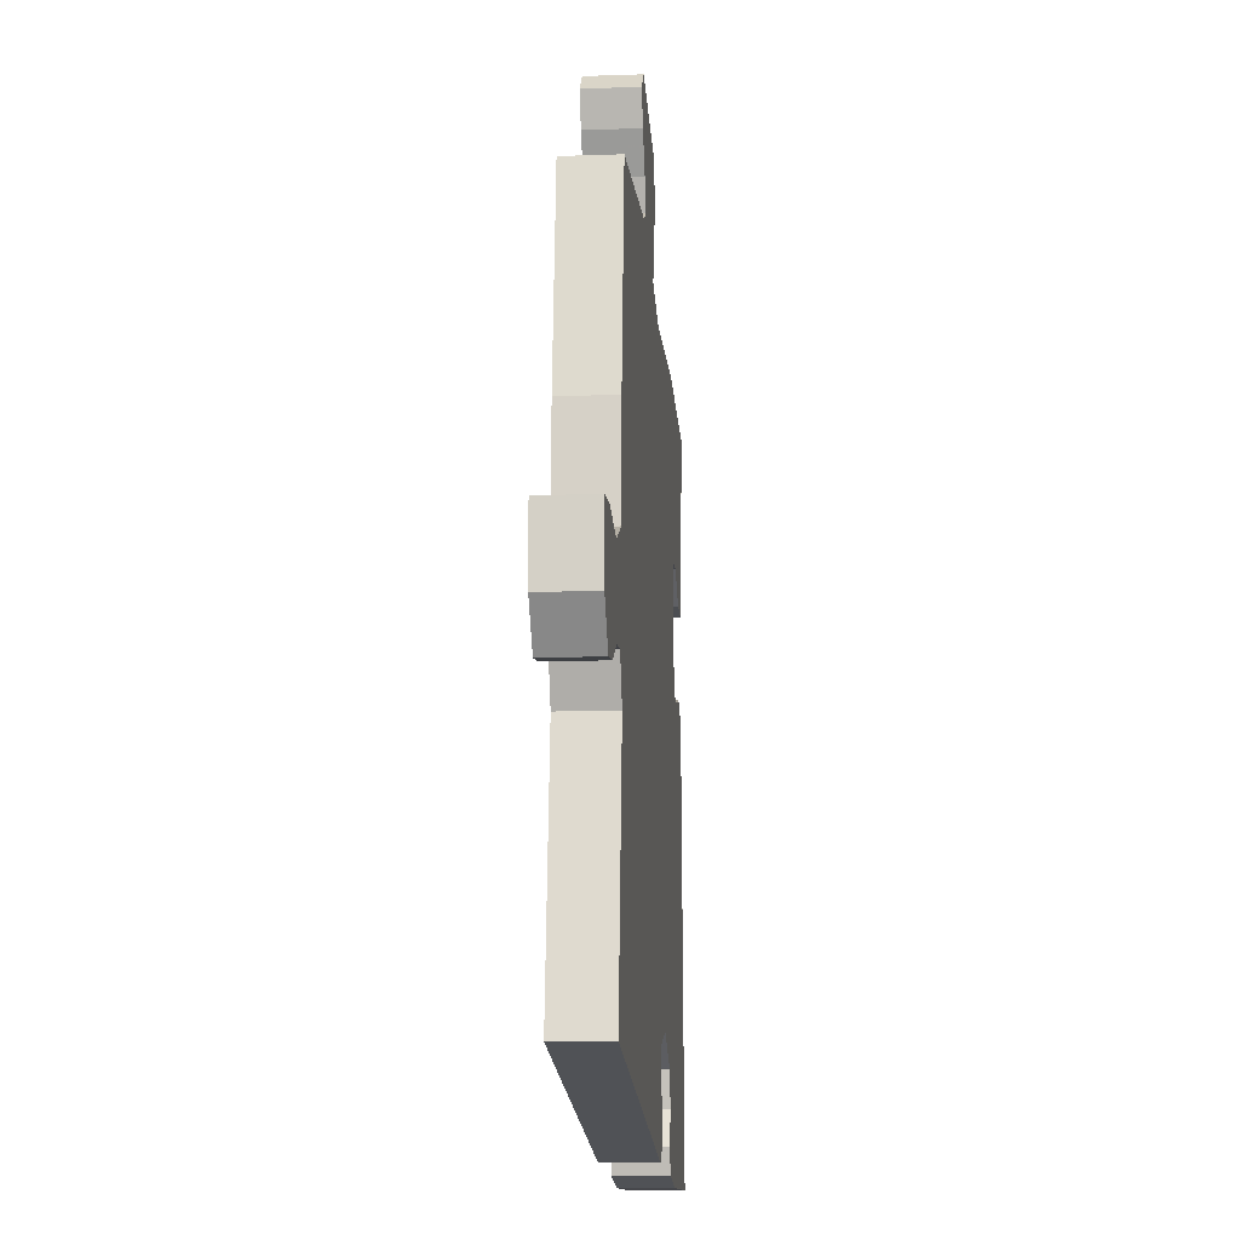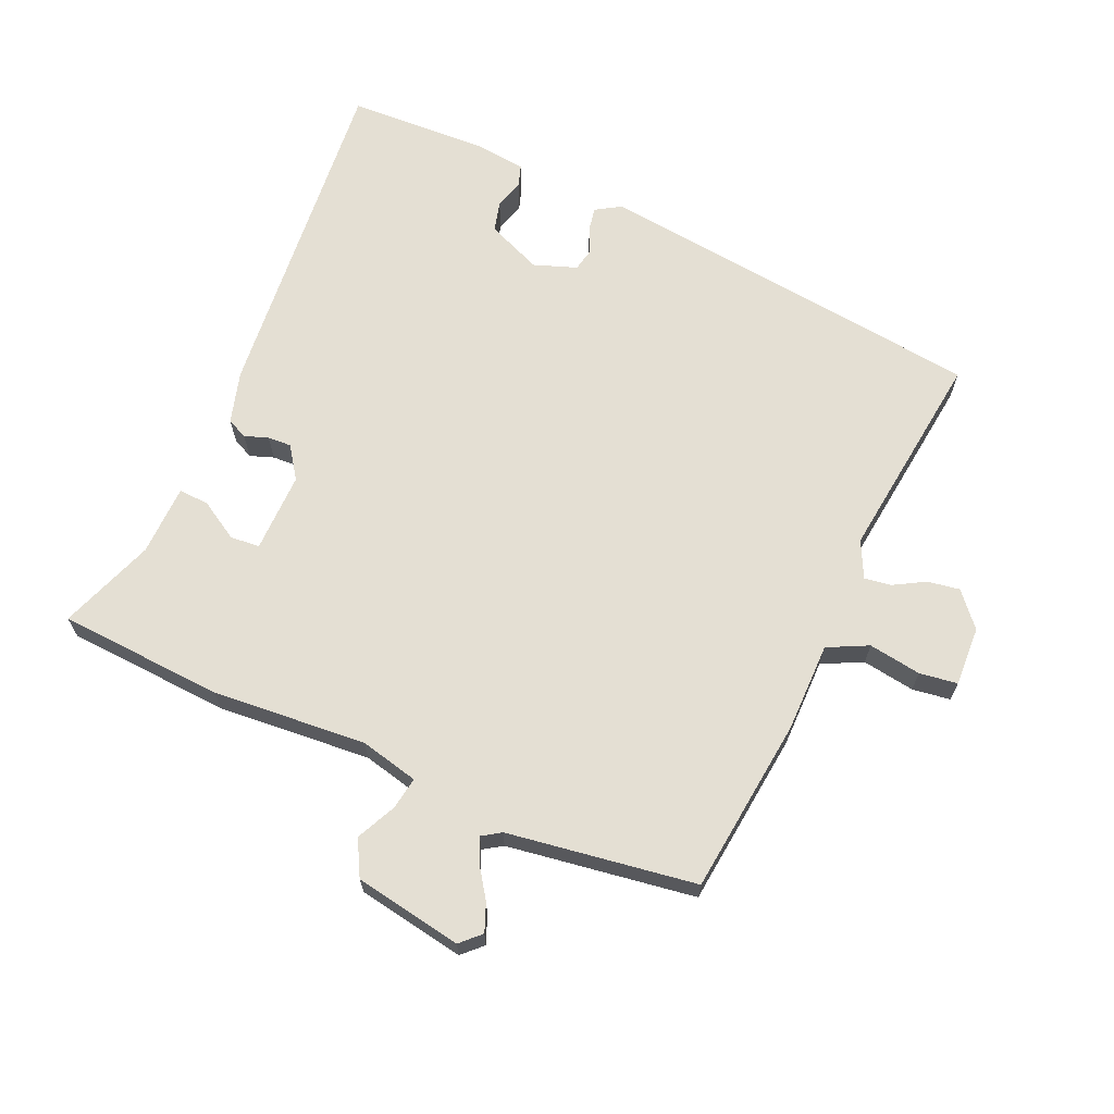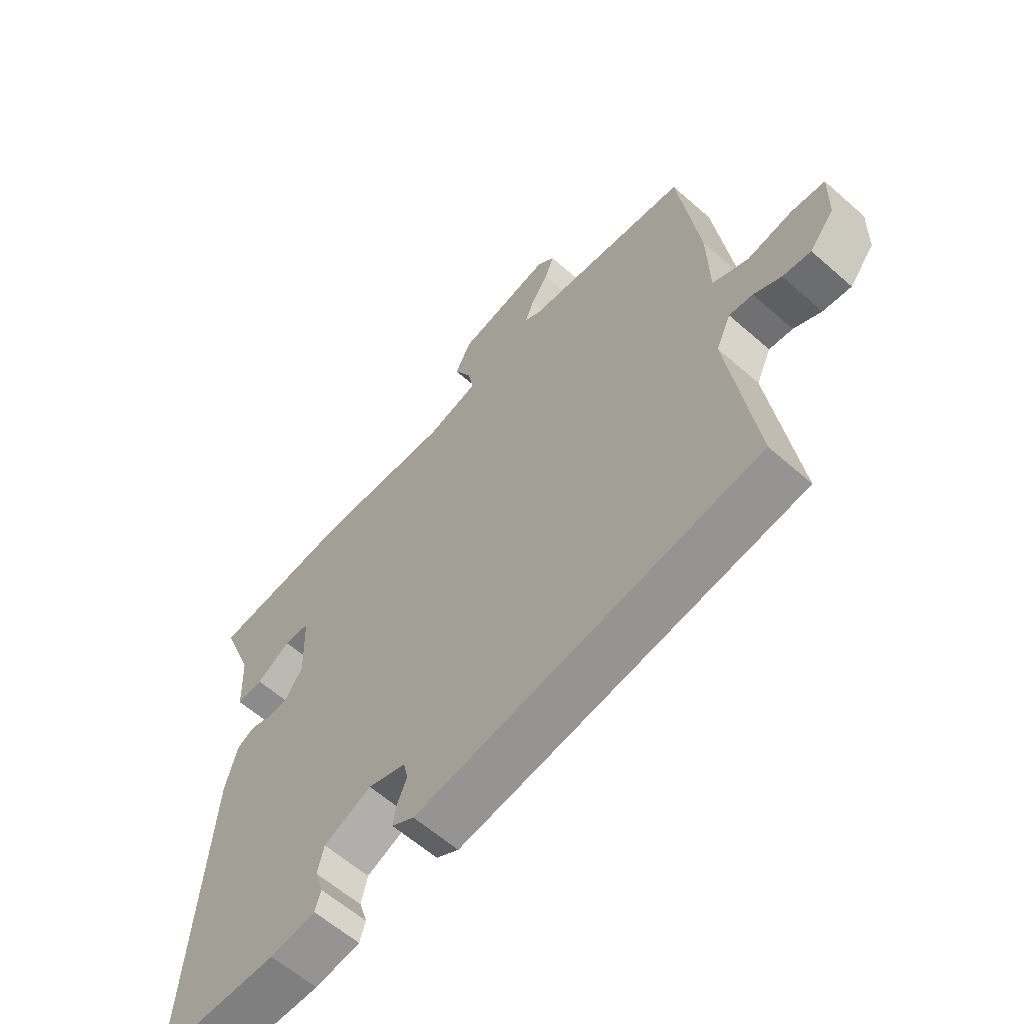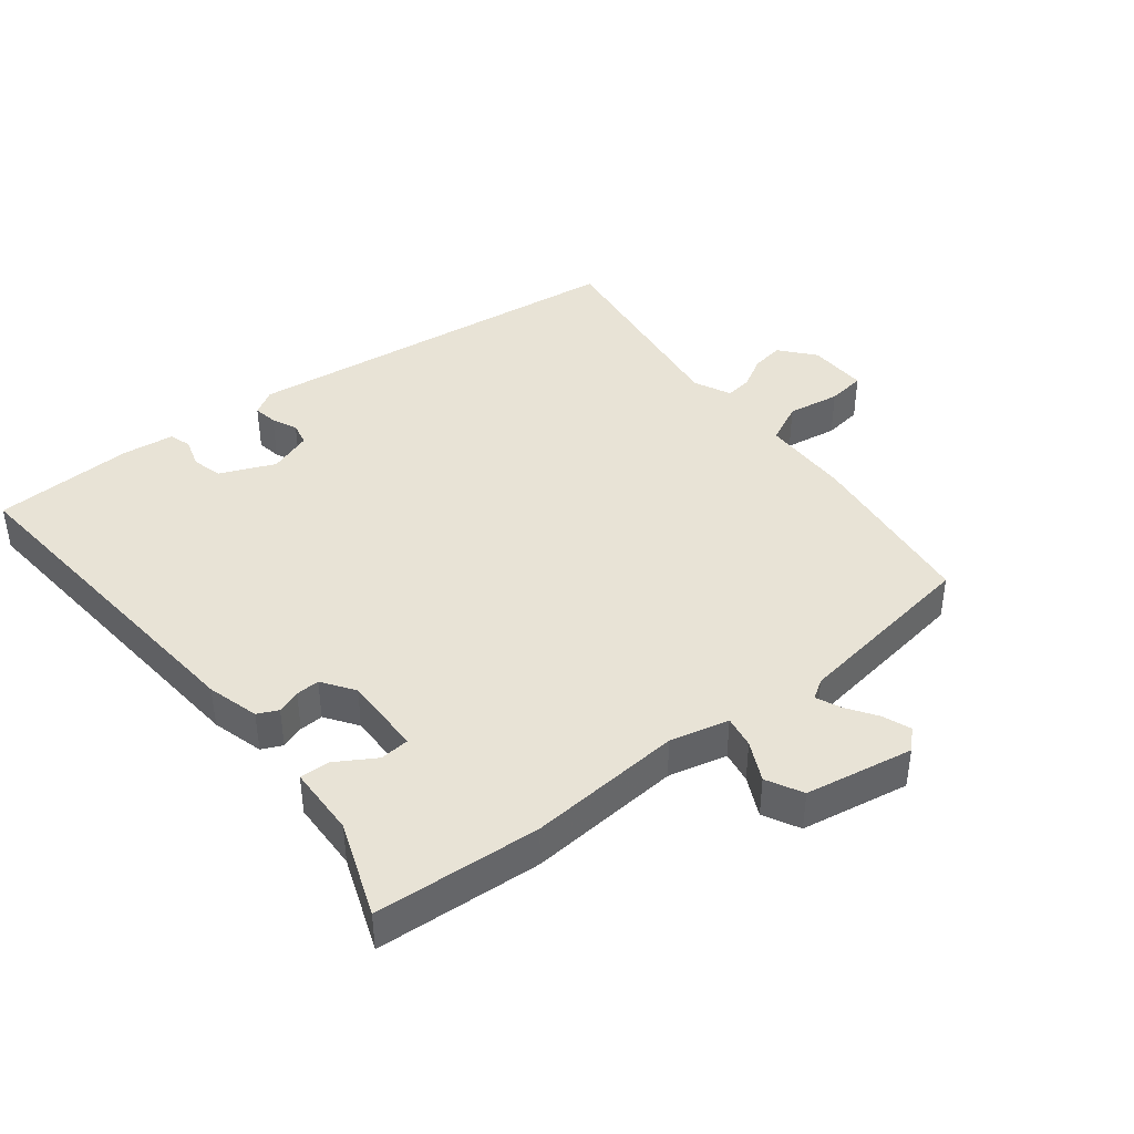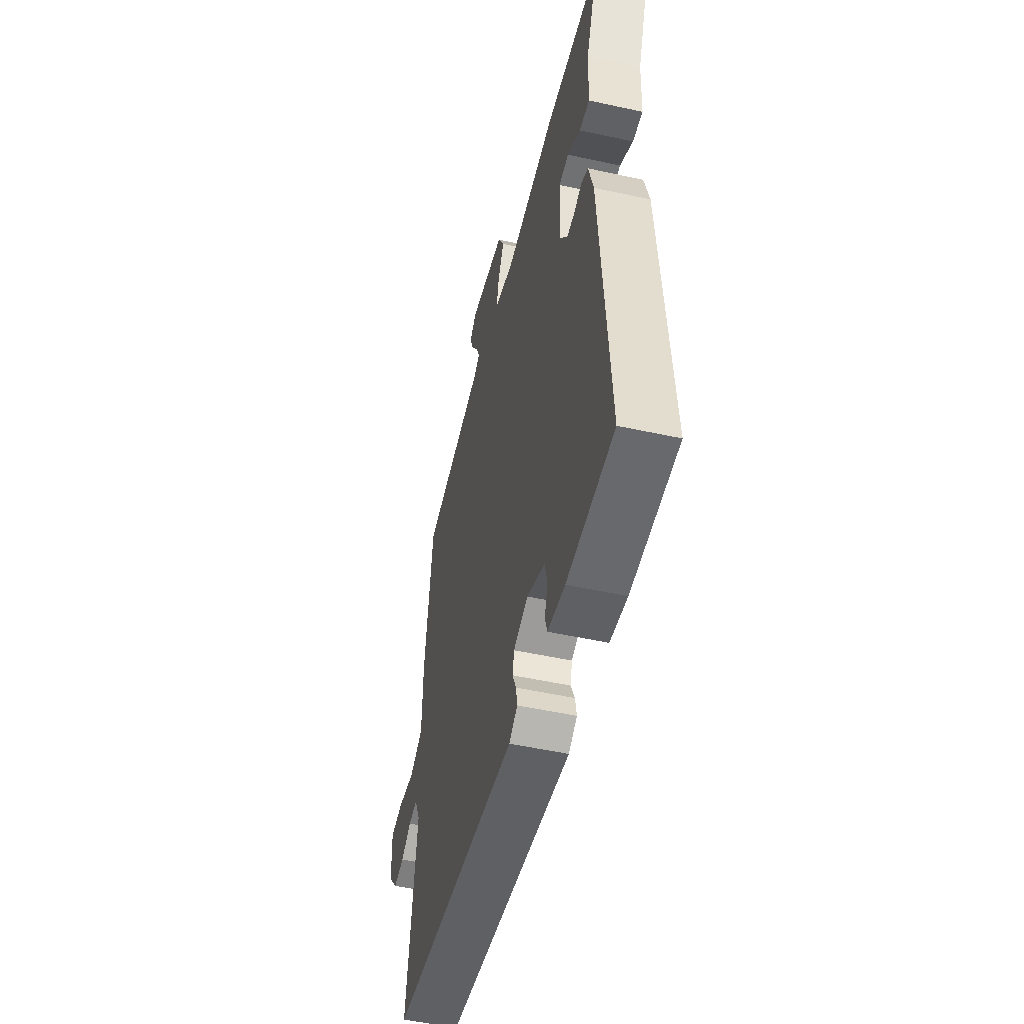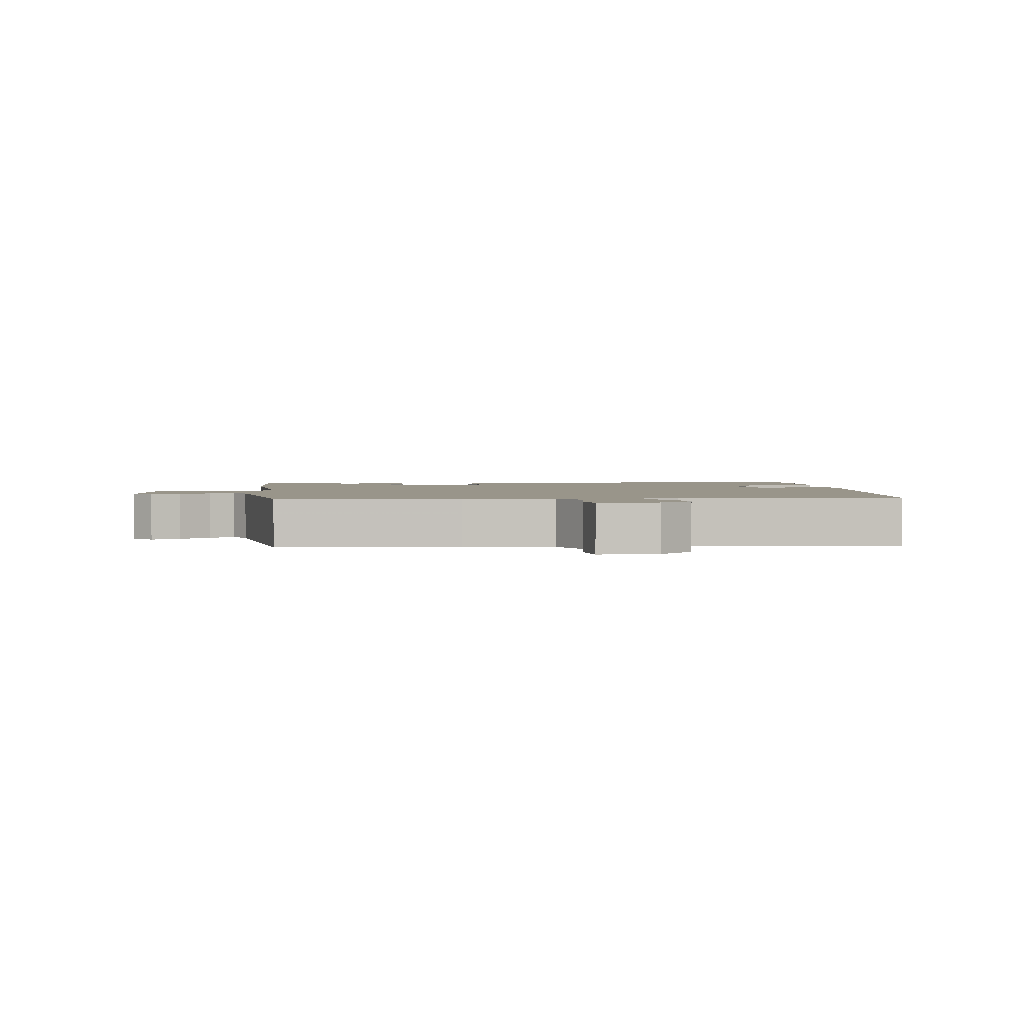
<metadata>
{"format":"obj","ext":"obj","renderer":"f3d","projection":"perspective","resolution":1024,"background":"white","views":[{"elev":-13.0,"azim":94.5,"up":"+Z"},{"elev":66.8,"azim":22.6,"up":"+Y"},{"elev":-60.8,"azim":48.1,"up":"+Z"},{"elev":41.7,"azim":-39.0,"up":"+Y"},{"elev":-51.3,"azim":-103.4,"up":"+Z"},{"elev":2.1,"azim":82.0,"up":"+Y"}]}
</metadata>
<code>
v -0.544 0.07 -0.496
v -0.506 0.07 0.028
v -0.485 0.07 0.107
v -0.454 0.07 0.122
v -0.418 0.07 0.11
v -0.382 0.07 0.109
v -0.349 0.07 0.158
v -0.353 0.07 0.28
v -0.398 0.07 0.283
v -0.457 0.07 0.246
v -0.503 0.07 0.243
v -0.508 0.07 0.351
v -0.564 0.07 0.495
v -0.312 0.07 0.516
v -0.077 0.07 0.502
v 0.012 0.07 0.525
v 0.003 0.07 0.574
v -0.027 0.07 0.634
v 0.001 0.07 0.689
v 0.165 0.07 0.721
v 0.195 0.07 0.693
v 0.179 0.07 0.65
v 0.149 0.07 0.604
v 0.133 0.07 0.566
v 0.162 0.07 0.548
v 0.45 0.07 0.511
v 0.486 0.07 0.242
v 0.489 0.07 0.106
v 0.551 0.07 0.077
v 0.631 0.07 0.091
v 0.689 0.07 0.084
v 0.687 0.07 -0.007
v 0.644 0.07 -0.059
v 0.595 0.07 -0.052
v 0.547 0.07 -0.026
v 0.506 0.07 -0.021
v 0.48 0.07 -0.077
v 0.526 0.07 -0.401
v -0.071 0.07 -0.484
v -0.11 0.07 -0.461
v -0.104 0.07 -0.425
v -0.087 0.07 -0.386
v -0.095 0.07 -0.351
v -0.161 0.07 -0.329
v -0.244 0.07 -0.366
v -0.255 0.07 -0.412
v -0.241 0.07 -0.457
v -0.251 0.07 -0.49
v -0.33 0.07 -0.501
v -0.544 0 -0.496
v -0.506 0 0.028
v -0.485 0 0.107
v -0.454 0 0.122
v -0.418 0 0.11
v -0.382 0 0.109
v -0.349 0 0.158
v -0.353 0 0.28
v -0.398 0 0.283
v -0.457 0 0.246
v -0.503 0 0.243
v -0.508 0 0.351
v -0.564 0 0.495
v -0.312 0 0.516
v -0.077 0 0.502
v 0.012 0 0.525
v 0.003 0 0.574
v -0.027 0 0.634
v 0.001 0 0.689
v 0.165 0 0.721
v 0.195 0 0.693
v 0.179 0 0.65
v 0.149 0 0.604
v 0.133 0 0.566
v 0.162 0 0.548
v 0.45 0 0.511
v 0.486 0 0.242
v 0.489 0 0.106
v 0.551 0 0.077
v 0.631 0 0.091
v 0.689 0 0.084
v 0.687 0 -0.007
v 0.644 0 -0.059
v 0.595 0 -0.052
v 0.547 0 -0.026
v 0.506 0 -0.021
v 0.48 0 -0.077
v 0.526 0 -0.401
v -0.071 0 -0.484
v -0.11 0 -0.461
v -0.104 0 -0.425
v -0.087 0 -0.386
v -0.095 0 -0.351
v -0.161 0 -0.329
v -0.244 0 -0.366
v -0.255 0 -0.412
v -0.241 0 -0.457
v -0.251 0 -0.49
v -0.33 0 -0.501
f 3 4 5
f 2 3 5
f 1 2 5
f 49 1 5
f 48 49 5
f 47 48 5
f 46 47 5
f 45 46 5 6
f 44 45 6 7
f 43 44 7 8
f 40 41 42
f 39 40 42
f 38 39 42
f 37 38 42
f 36 37 42 43
f 33 34 35
f 32 33 35
f 31 32 35
f 30 31 35
f 29 30 35
f 28 29 35 36
f 25 26 27 28
f 36 43 8
f 28 36 8
f 25 28 8
f 24 25 8
f 21 22 23
f 20 21 23
f 19 20 23
f 18 19 23
f 17 18 23
f 16 17 23 24
f 12 13 14 15
f 11 12 15
f 10 11 15
f 9 10 15
f 9 15 16
f 8 9 16 24
f 54 53 52
f 54 52 51
f 54 51 50
f 54 50 98
f 54 98 97
f 54 97 96
f 54 96 95
f 55 54 95 94
f 56 55 94 93
f 57 56 93 92
f 91 90 89
f 91 89 88
f 91 88 87
f 91 87 86
f 92 91 86 85
f 84 83 82
f 84 82 81
f 84 81 80
f 84 80 79
f 84 79 78
f 85 84 78 77
f 77 76 75 74
f 57 92 85
f 57 85 77
f 57 77 74
f 57 74 73
f 72 71 70
f 72 70 69
f 72 69 68
f 72 68 67
f 72 67 66
f 73 72 66 65
f 64 63 62 61
f 64 61 60
f 64 60 59
f 64 59 58
f 65 64 58
f 73 65 58 57
f 1 50 51 2
f 2 51 52 3
f 3 52 53 4
f 4 53 54 5
f 5 54 55 6
f 6 55 56 7
f 7 56 57 8
f 8 57 58 9
f 9 58 59 10
f 10 59 60 11
f 11 60 61 12
f 12 61 62 13
f 13 62 63 14
f 14 63 64 15
f 15 64 65 16
f 16 65 66 17
f 17 66 67 18
f 18 67 68 19
f 19 68 69 20
f 20 69 70 21
f 21 70 71 22
f 22 71 72 23
f 23 72 73 24
f 24 73 74 25
f 25 74 75 26
f 26 75 76 27
f 27 76 77 28
f 28 77 78 29
f 29 78 79 30
f 30 79 80 31
f 31 80 81 32
f 32 81 82 33
f 33 82 83 34
f 34 83 84 35
f 35 84 85 36
f 36 85 86 37
f 37 86 87 38
f 38 87 88 39
f 39 88 89 40
f 40 89 90 41
f 41 90 91 42
f 42 91 92 43
f 43 92 93 44
f 44 93 94 45
f 45 94 95 46
f 46 95 96 47
f 47 96 97 48
f 48 97 98 49
f 49 98 50 1

</code>
